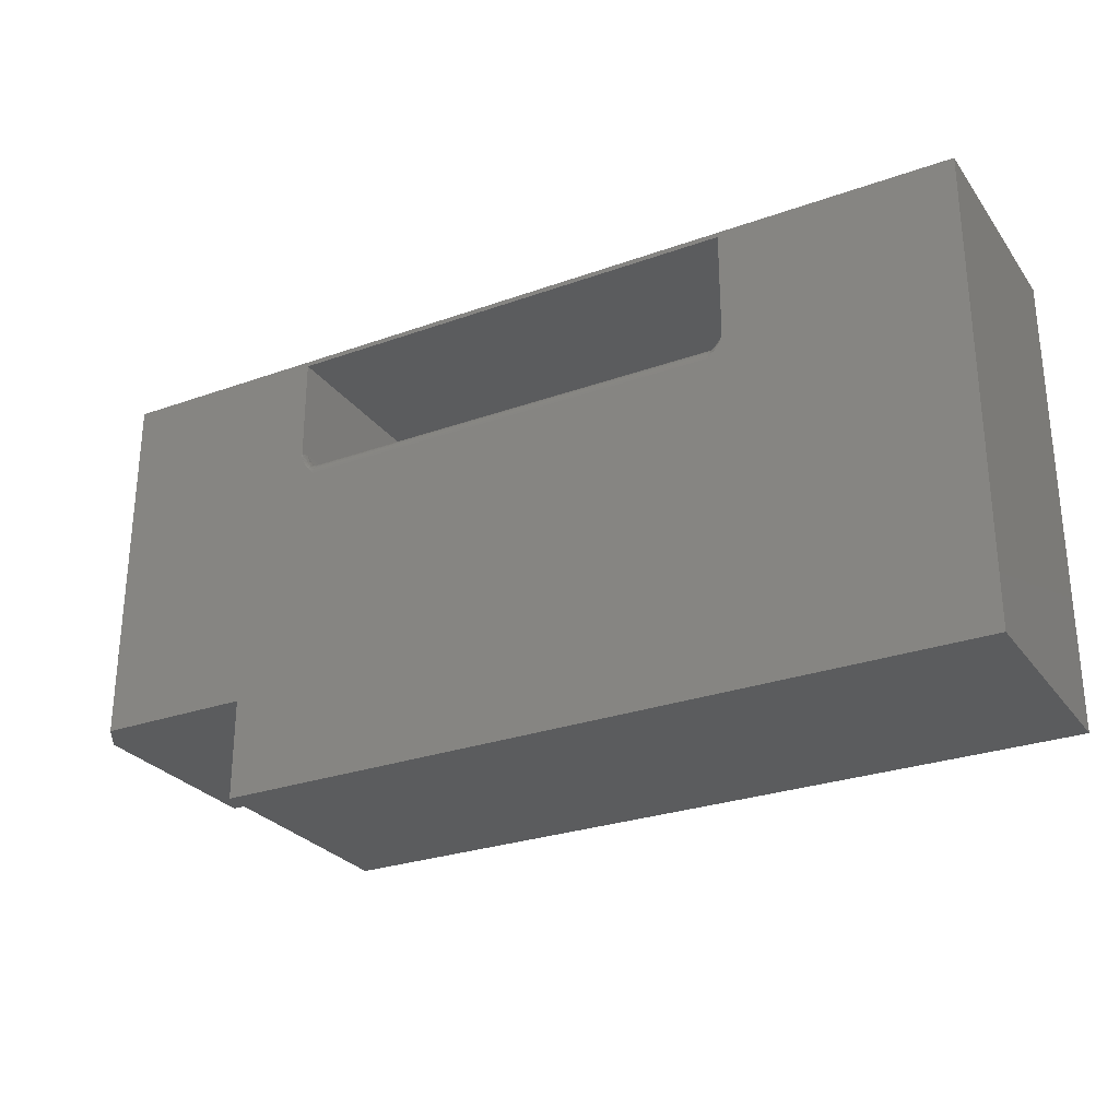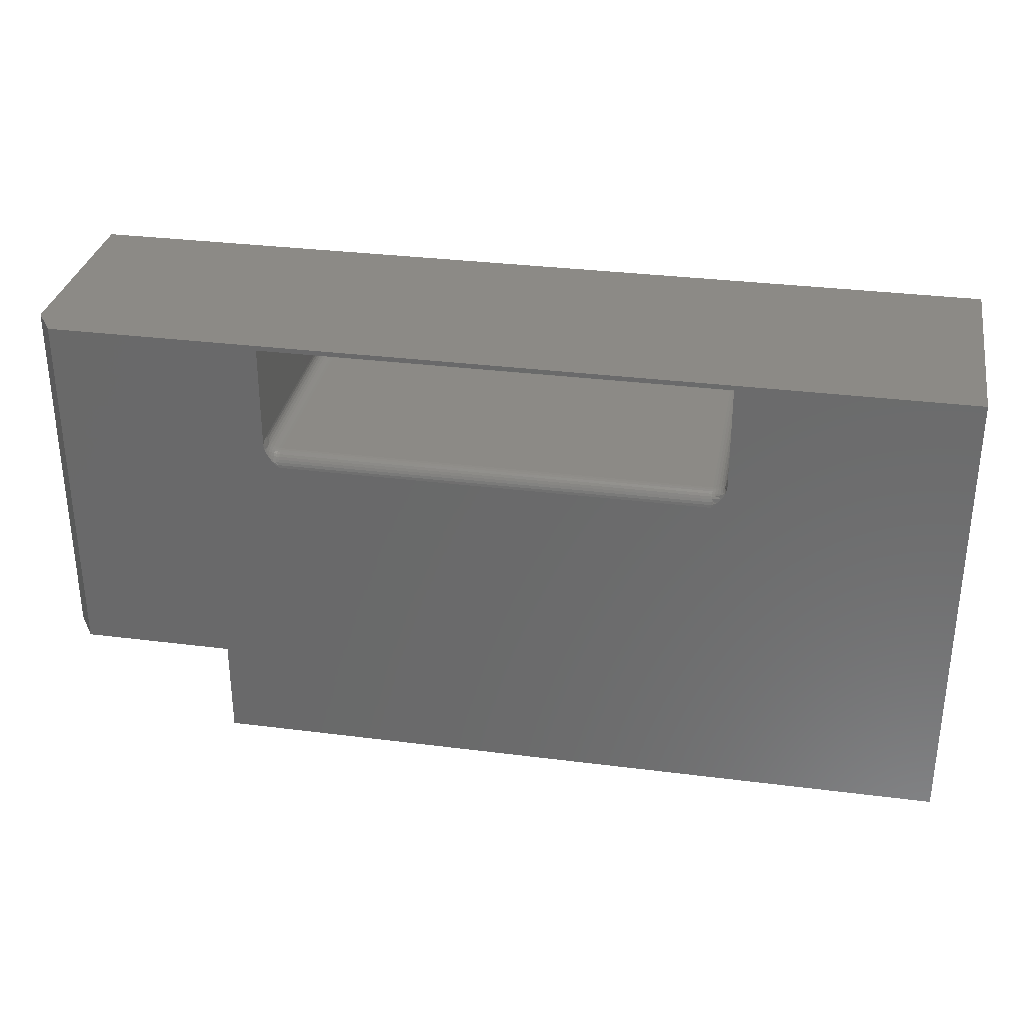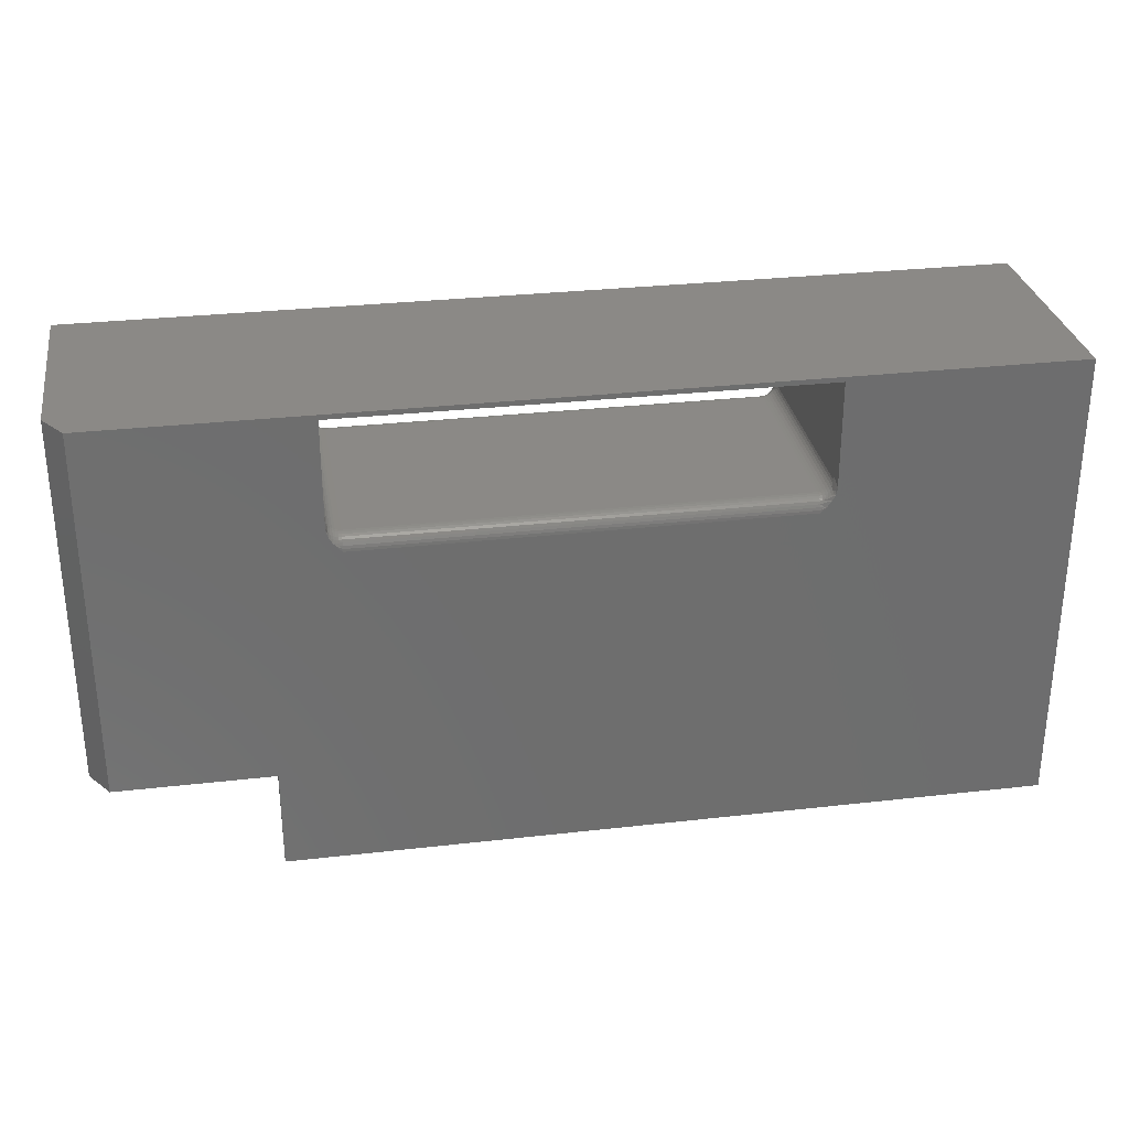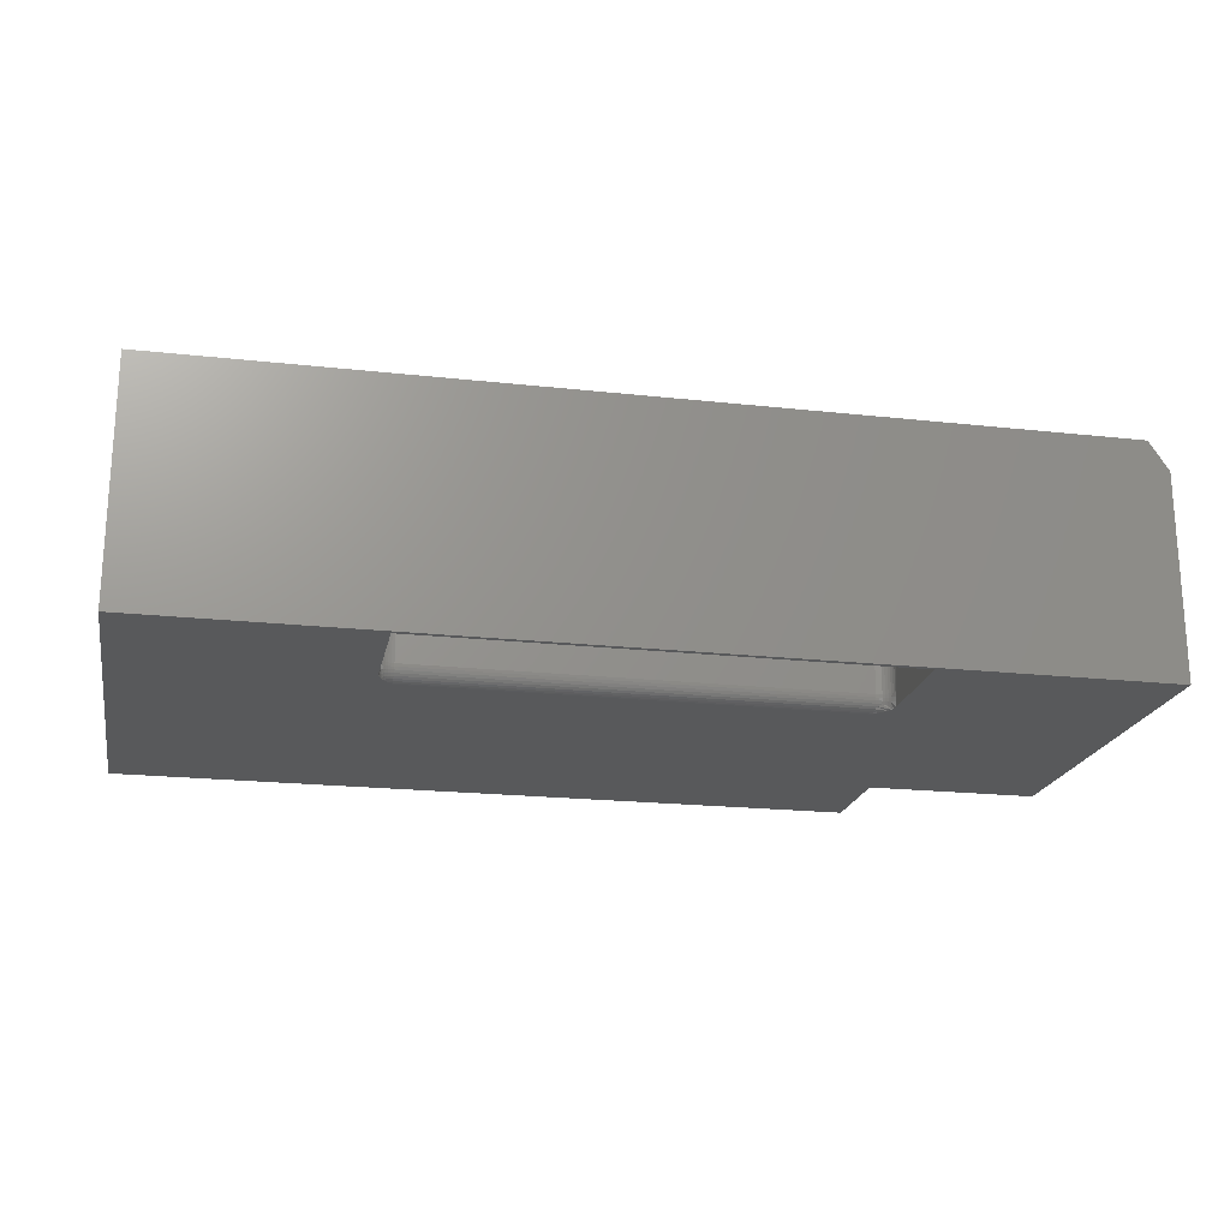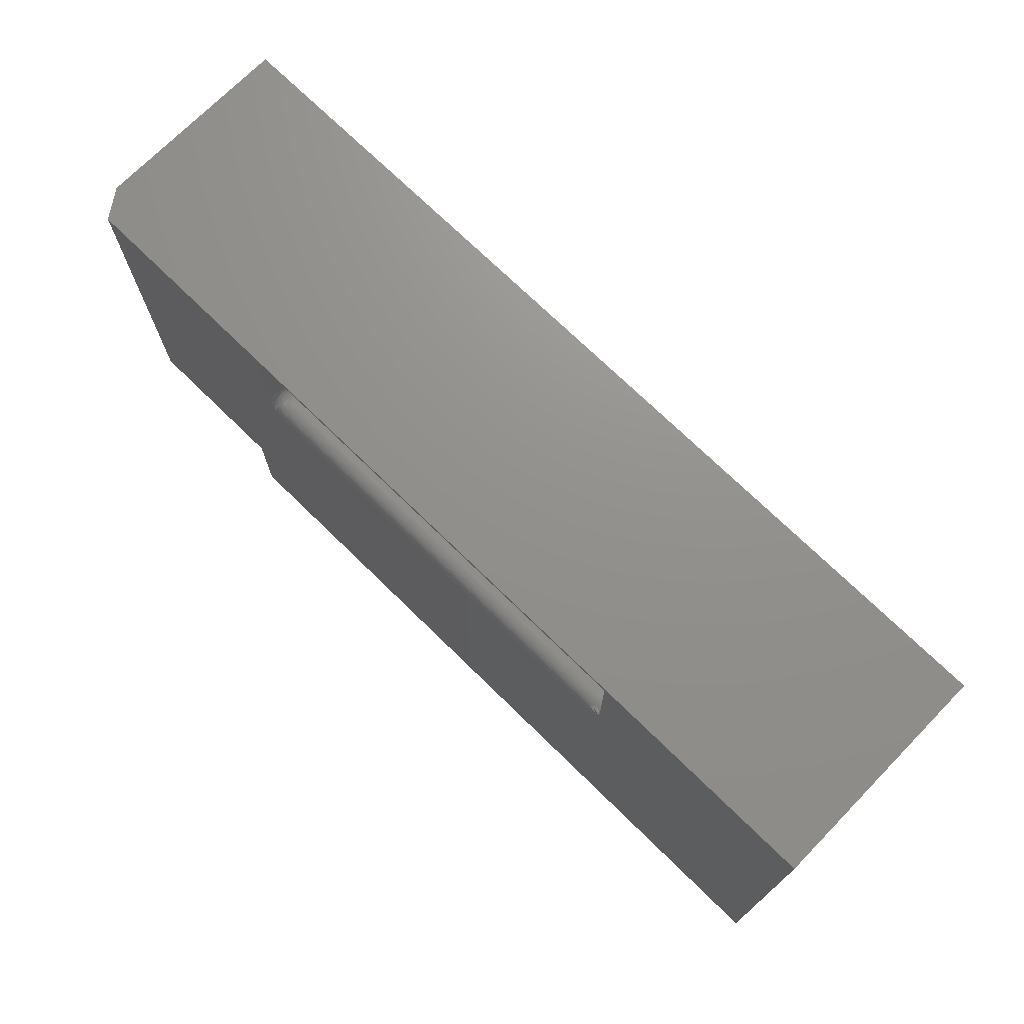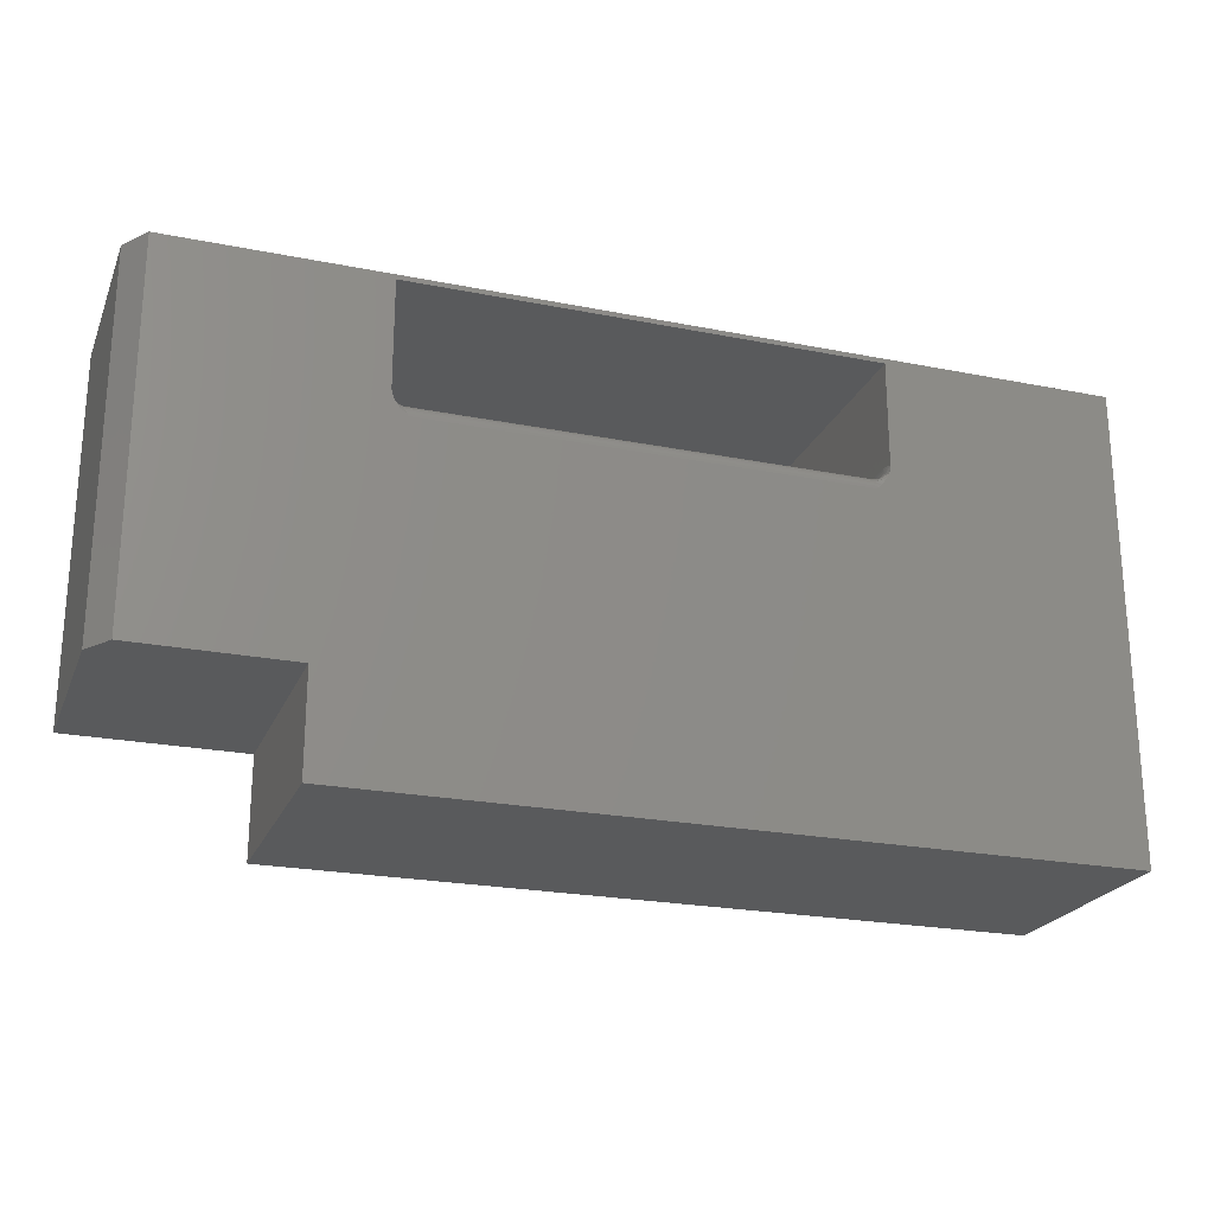
<metadata>
{"format":"stl","ext":"stl","renderer":"f3d","projection":"perspective","resolution":1024,"background":"white","views":[{"elev":-27.7,"azim":-151.4,"up":"+Z"},{"elev":31.7,"azim":-169.8,"up":"+Z"},{"elev":29.9,"azim":170.5,"up":"+Z"},{"elev":-20.3,"azim":-11.4,"up":"+Y"},{"elev":72.2,"azim":-135.6,"up":"+Z"},{"elev":-22.9,"azim":161.2,"up":"+Z"}]}
</metadata>
<code>
# stl→obj: 200 verts, 400 faces
v 0.75 -0.375 -0.2132
v 0.4688 -0.375 -0.2132
v 0.75 -0.04688 -0.2132
v 0.4688 9.91e-18 -0.2132
v 0.7188 1.72e-16 -0.2132
v -0.75 -0.375 -0.375
v -0.75 0 -0.375
v 0.4688 -0.375 -0.375
v 0.4688 1.353e-16 -0.375
v 0.75 -0.375 0.3829
v 0.75 -0.04688 0.3829
v 0.7188 2.051e-16 0.3829
v 0.3684 -0.375 0.1837
v 0.3611 -0.375 0.174
v 0.3516 -0.375 0.1641
v -0.3516 -0.375 0.1641
v -0.3611 -0.375 0.174
v -0.75 -0.375 0.3829
v -0.375 -0.375 0.375
v 0.375 -0.375 0.375
v 0.375 -0.375 0.2047
v 0.3744 -0.375 0.1983
v 0.3725 -0.375 0.1919
v -0.3657 -0.375 0.1798
v -0.3707 -0.375 0.1878
v -0.3733 -0.375 0.194
v -0.3747 -0.375 0.2004
v -0.375 -0.375 0.2047
v -0.3684 7.338e-17 0.1837
v -0.3611 7.365e-17 0.174
v -0.3516 7.416e-17 0.1641
v 0.3516 1.522e-16 0.1641
v 0.3611 1.538e-16 0.174
v 0.3657 1.547e-16 0.1798
v 0.3707 1.557e-16 0.1878
v 0.3733 1.563e-16 0.194
v 0.3747 1.568e-16 0.2004
v 0.375 2.22e-16 0.2047
v 0.375 2.22e-16 0.375
v -0.375 5.551e-17 0.375
v -0.75 4.207e-17 0.3829
v -0.375 7.286e-17 0.2047
v -0.3744 7.353e-17 0.1983
v -0.3725 7.338e-17 0.1919
v -0.3516 -0.3745 0.1686
v 0.3516 -0.3745 0.1686
v -0.3516 -0.3732 0.173
v 0.3516 -0.3732 0.173
v -0.3516 -0.3711 0.1771
v 0.3516 -0.3711 0.1771
v -0.3516 -0.3681 0.1806
v 0.3516 -0.3681 0.1806
v -0.3516 -0.3646 0.1836
v 0.3516 -0.3646 0.1836
v -0.3516 -0.3605 0.1857
v 0.3516 -0.3605 0.1857
v -0.3516 -0.3561 0.187
v 0.3516 -0.3561 0.187
v -0.3516 -0.3516 0.1875
v 0.3516 -0.3516 0.1875
v -0.3516 -0.02344 0.1875
v 0.3516 -0.02344 0.1875
v -0.3516 -0.01887 0.187
v 0.3516 -0.01887 0.187
v -0.3516 -0.01447 0.1857
v 0.3516 -0.01447 0.1857
v -0.3516 -0.01042 0.1836
v 0.3516 -0.01042 0.1836
v -0.3516 -0.006865 0.1806
v 0.3516 -0.006865 0.1806
v -0.3516 -0.00395 0.1771
v 0.3516 -0.00395 0.1771
v -0.3516 -0.001784 0.173
v 0.3516 -0.001784 0.173
v -0.3516 -0.0004503 0.1686
v 0.3516 -0.0004503 0.1686
v -0.375 -0.007405 0.2081
v -0.375 -0.0153 0.2102
v -0.375 -0.3676 0.2081
v -0.375 -0.3597 0.2102
v -0.375 -0.3516 0.2109
v -0.375 -0.02344 0.2109
v -0.3711 -0.3582 0.1973
v -0.3745 -0.3516 0.2064
v -0.3561 -0.3736 0.1732
v -0.3732 -0.3516 0.202
v -0.3732 -0.3726 0.1956
v -0.3711 -0.3704 0.1922
v -0.3681 -0.373 0.1855
v -0.3646 -0.3709 0.1834
v -0.3646 -0.3743 0.1793
v -0.3711 -0.3645 0.1953
v -0.3711 -0.3516 0.1979
v -0.3681 -0.3575 0.1938
v -0.3681 -0.3516 0.1944
v -0.3646 -0.3569 0.1909
v -0.3646 -0.3516 0.1914
v -0.3605 -0.3565 0.1888
v -0.3605 -0.3516 0.1893
v -0.3561 -0.3562 0.1875
v -0.3561 -0.3516 0.188
v -0.3681 -0.3632 0.1921
v -0.3646 -0.362 0.1894
v -0.3605 -0.3612 0.1874
v -0.3561 -0.3607 0.1861
v -0.3681 -0.3684 0.1893
v -0.3646 -0.3668 0.1868
v -0.3605 -0.3656 0.185
v -0.3561 -0.3648 0.1839
v -0.3605 -0.3694 0.1819
v -0.3561 -0.3685 0.181
v -0.3605 -0.3725 0.1781
v -0.3561 -0.3714 0.1773
v -0.3561 -0.001368 0.1732
v -0.3561 -0.006546 0.181
v -0.3561 -0.01017 0.1839
v -0.3605 -0.009425 0.185
v -0.3732 -0.002378 0.1956
v -0.3711 -0.004629 0.1922
v -0.3681 -0.006603 0.1893
v -0.3646 -0.008222 0.1868
v -0.3711 -0.01048 0.1953
v -0.3711 -0.01683 0.1973
v -0.3745 -0.02344 0.2064
v -0.3732 -0.02344 0.202
v -0.3711 -0.02344 0.1979
v -0.3646 -0.02344 0.1914
v -0.3681 -0.01753 0.1938
v -0.3681 -0.02344 0.1944
v -0.3646 -0.01809 0.1909
v -0.3605 -0.02344 0.1893
v -0.3605 -0.01852 0.1888
v -0.3561 -0.02344 0.188
v -0.3561 -0.01878 0.1875
v -0.3646 -0.01296 0.1894
v -0.3681 -0.01184 0.1921
v -0.3605 -0.01379 0.1874
v -0.3561 -0.0143 0.1861
v 0.375 -0.3676 0.2081
v 0.375 -0.3597 0.2102
v 0.375 -0.007405 0.2081
v 0.375 -0.0153 0.2102
v 0.375 -0.02344 0.2109
v 0.375 -0.3516 0.2109
v 0.3711 -0.01683 0.1973
v 0.3745 -0.02344 0.2064
v 0.3561 -0.001368 0.1732
v 0.3732 -0.02344 0.202
v 0.3732 -0.002378 0.1956
v 0.3711 -0.004629 0.1922
v 0.3681 -0.002011 0.1855
v 0.3646 -0.004072 0.1834
v 0.3646 -0.0006657 0.1793
v 0.3711 -0.01048 0.1953
v 0.3711 -0.02344 0.1979
v 0.3681 -0.01753 0.1938
v 0.3681 -0.02344 0.1944
v 0.3646 -0.01809 0.1909
v 0.3646 -0.02344 0.1914
v 0.3605 -0.01852 0.1888
v 0.3605 -0.02344 0.1893
v 0.3561 -0.01878 0.1875
v 0.3561 -0.02344 0.188
v 0.3681 -0.01184 0.1921
v 0.3646 -0.01296 0.1894
v 0.3605 -0.01379 0.1874
v 0.3561 -0.0143 0.1861
v 0.3681 -0.006603 0.1893
v 0.3646 -0.008222 0.1868
v 0.3605 -0.009425 0.185
v 0.3561 -0.01017 0.1839
v 0.3605 -0.005603 0.1819
v 0.3561 -0.006546 0.181
v 0.3605 -0.002467 0.1781
v 0.3561 -0.003575 0.1773
v 0.3561 -0.3736 0.1732
v 0.3561 -0.3685 0.181
v 0.3561 -0.3648 0.1839
v 0.3605 -0.3656 0.185
v 0.3732 -0.3726 0.1956
v 0.3711 -0.3704 0.1922
v 0.3681 -0.3684 0.1893
v 0.3646 -0.3668 0.1868
v 0.3711 -0.3645 0.1953
v 0.3711 -0.3582 0.1973
v 0.3745 -0.3516 0.2064
v 0.3732 -0.3516 0.202
v 0.3711 -0.3516 0.1979
v 0.3646 -0.3516 0.1914
v 0.3681 -0.3575 0.1938
v 0.3681 -0.3516 0.1944
v 0.3646 -0.3569 0.1909
v 0.3605 -0.3516 0.1893
v 0.3605 -0.3565 0.1888
v 0.3561 -0.3516 0.188
v 0.3561 -0.3562 0.1875
v 0.3646 -0.362 0.1894
v 0.3681 -0.3632 0.1921
v 0.3605 -0.3612 0.1874
v 0.3561 -0.3607 0.1861
f 1 2 3
f 3 2 4
f 3 4 5
f 6 7 8
f 8 7 9
f 1 3 10
f 10 3 11
f 3 5 11
f 11 5 12
f 1 13 14
f 1 14 15
f 1 15 2
f 6 8 2
f 6 2 15
f 6 15 16
f 6 16 17
f 10 18 19
f 10 19 20
f 10 20 21
f 10 21 22
f 10 22 23
f 10 23 13
f 10 13 1
f 18 6 17
f 18 17 24
f 18 24 25
f 18 25 26
f 18 26 27
f 18 27 28
f 18 28 19
f 7 29 30
f 7 30 31
f 7 31 32
f 7 32 4
f 7 4 9
f 12 5 33
f 12 33 34
f 12 34 35
f 12 35 36
f 12 36 37
f 12 37 38
f 12 38 39
f 12 39 40
f 12 40 41
f 41 40 42
f 41 42 43
f 41 43 44
f 41 44 29
f 41 29 7
f 4 32 5
f 5 32 33
f 8 9 2
f 2 9 4
f 16 15 45
f 45 15 46
f 45 46 47
f 47 46 48
f 47 48 49
f 49 48 50
f 49 50 51
f 51 50 52
f 51 52 53
f 53 52 54
f 53 54 55
f 55 54 56
f 55 56 57
f 57 56 58
f 57 58 59
f 59 58 60
f 59 60 61
f 61 60 62
f 61 62 63
f 63 62 64
f 63 64 65
f 65 64 66
f 65 66 67
f 67 66 68
f 67 68 69
f 69 68 70
f 69 70 71
f 71 70 72
f 71 72 73
f 73 72 74
f 73 74 75
f 75 74 76
f 75 76 31
f 31 76 32
f 40 77 42
f 40 78 77
f 19 28 79
f 19 79 80
f 19 80 81
f 19 81 82
f 19 82 78
f 19 78 40
f 80 79 83
f 84 80 83
f 45 17 16
f 85 17 45
f 47 85 45
f 80 84 81
f 86 84 83
f 27 26 87
f 88 87 26
f 89 25 24
f 24 90 89
f 91 24 17
f 28 27 87
f 28 87 92
f 28 92 79
f 86 83 93
f 93 83 94
f 93 94 95
f 95 94 96
f 95 96 97
f 97 96 98
f 97 98 99
f 99 98 100
f 99 100 101
f 101 100 57
f 101 57 59
f 79 92 83
f 83 92 102
f 83 102 94
f 94 102 103
f 94 103 96
f 96 103 104
f 96 104 98
f 98 104 105
f 98 105 100
f 100 105 55
f 100 55 57
f 87 88 92
f 92 88 106
f 92 106 102
f 102 106 107
f 102 107 103
f 103 107 108
f 103 108 104
f 104 108 109
f 104 109 105
f 105 109 53
f 105 53 55
f 26 25 88
f 88 25 89
f 88 89 106
f 106 89 90
f 106 90 107
f 107 90 110
f 107 110 108
f 108 110 111
f 108 111 109
f 109 111 51
f 109 51 53
f 24 91 90
f 90 91 112
f 90 112 110
f 110 112 113
f 110 113 111
f 111 113 49
f 111 49 51
f 91 17 112
f 112 17 85
f 112 85 113
f 113 85 47
f 113 47 49
f 30 114 75
f 30 75 31
f 29 115 71
f 71 30 29
f 114 30 71
f 73 114 71
f 73 75 114
f 116 115 117
f 44 43 118
f 44 118 119
f 44 119 120
f 44 120 121
f 44 121 117
f 44 117 115
f 44 115 29
f 122 119 118
f 122 118 43
f 122 43 42
f 122 42 77
f 122 77 123
f 123 77 78
f 123 78 82
f 123 82 124
f 123 124 125
f 123 125 126
f 127 128 129
f 129 128 123
f 129 123 126
f 128 127 130
f 130 127 131
f 130 131 132
f 132 131 133
f 132 133 134
f 134 133 61
f 134 61 63
f 71 115 69
f 69 115 116
f 69 116 67
f 135 120 136
f 136 120 119
f 136 119 122
f 120 135 121
f 121 135 137
f 121 137 117
f 117 137 138
f 117 138 116
f 116 138 65
f 116 65 67
f 130 136 128
f 128 136 122
f 128 122 123
f 136 130 135
f 135 130 132
f 135 132 137
f 137 132 134
f 137 134 138
f 138 134 63
f 138 63 65
f 129 97 127
f 127 97 99
f 127 99 131
f 131 99 101
f 131 101 133
f 133 101 59
f 133 59 61
f 97 129 95
f 95 129 126
f 95 126 93
f 93 126 125
f 93 125 86
f 86 125 124
f 86 124 84
f 84 124 82
f 84 82 81
f 20 139 21
f 20 140 139
f 39 38 141
f 39 141 142
f 39 142 143
f 39 143 144
f 39 144 140
f 39 140 20
f 142 141 145
f 146 142 145
f 76 33 32
f 147 33 76
f 74 147 76
f 142 146 143
f 148 146 145
f 37 36 149
f 150 149 36
f 151 35 34
f 34 152 151
f 153 34 33
f 38 37 149
f 38 149 154
f 38 154 141
f 148 145 155
f 155 145 156
f 155 156 157
f 157 156 158
f 157 158 159
f 159 158 160
f 159 160 161
f 161 160 162
f 161 162 163
f 163 162 64
f 163 64 62
f 141 154 145
f 145 154 164
f 145 164 156
f 156 164 165
f 156 165 158
f 158 165 166
f 158 166 160
f 160 166 167
f 160 167 162
f 162 167 66
f 162 66 64
f 149 150 154
f 154 150 168
f 154 168 164
f 164 168 169
f 164 169 165
f 165 169 170
f 165 170 166
f 166 170 171
f 166 171 167
f 167 171 68
f 167 68 66
f 36 35 150
f 150 35 151
f 150 151 168
f 168 151 152
f 168 152 169
f 169 152 172
f 169 172 170
f 170 172 173
f 170 173 171
f 171 173 70
f 171 70 68
f 34 153 152
f 152 153 174
f 152 174 172
f 172 174 175
f 172 175 173
f 173 175 72
f 173 72 70
f 153 33 174
f 174 33 147
f 174 147 175
f 175 147 74
f 175 74 72
f 14 176 46
f 14 46 15
f 13 177 50
f 50 14 13
f 176 14 50
f 48 176 50
f 48 46 176
f 178 177 179
f 23 22 180
f 23 180 181
f 23 181 182
f 23 182 183
f 23 183 179
f 23 179 177
f 23 177 13
f 184 181 180
f 184 180 22
f 184 22 21
f 184 21 139
f 184 139 185
f 185 139 140
f 185 140 144
f 185 144 186
f 185 186 187
f 185 187 188
f 189 190 191
f 191 190 185
f 191 185 188
f 190 189 192
f 192 189 193
f 192 193 194
f 194 193 195
f 194 195 196
f 196 195 60
f 196 60 58
f 50 177 52
f 52 177 178
f 52 178 54
f 197 182 198
f 198 182 181
f 198 181 184
f 182 197 183
f 183 197 199
f 183 199 179
f 179 199 200
f 179 200 178
f 178 200 56
f 178 56 54
f 192 198 190
f 190 198 184
f 190 184 185
f 198 192 197
f 197 192 194
f 197 194 199
f 199 194 196
f 199 196 200
f 200 196 58
f 200 58 56
f 191 159 189
f 189 159 161
f 189 161 193
f 193 161 163
f 193 163 195
f 195 163 62
f 195 62 60
f 159 191 157
f 157 191 188
f 157 188 155
f 155 188 187
f 155 187 148
f 148 187 186
f 148 186 146
f 146 186 144
f 146 144 143
f 19 40 20
f 20 40 39
f 18 41 6
f 6 41 7
f 41 18 12
f 12 18 10
f 12 10 11

</code>
